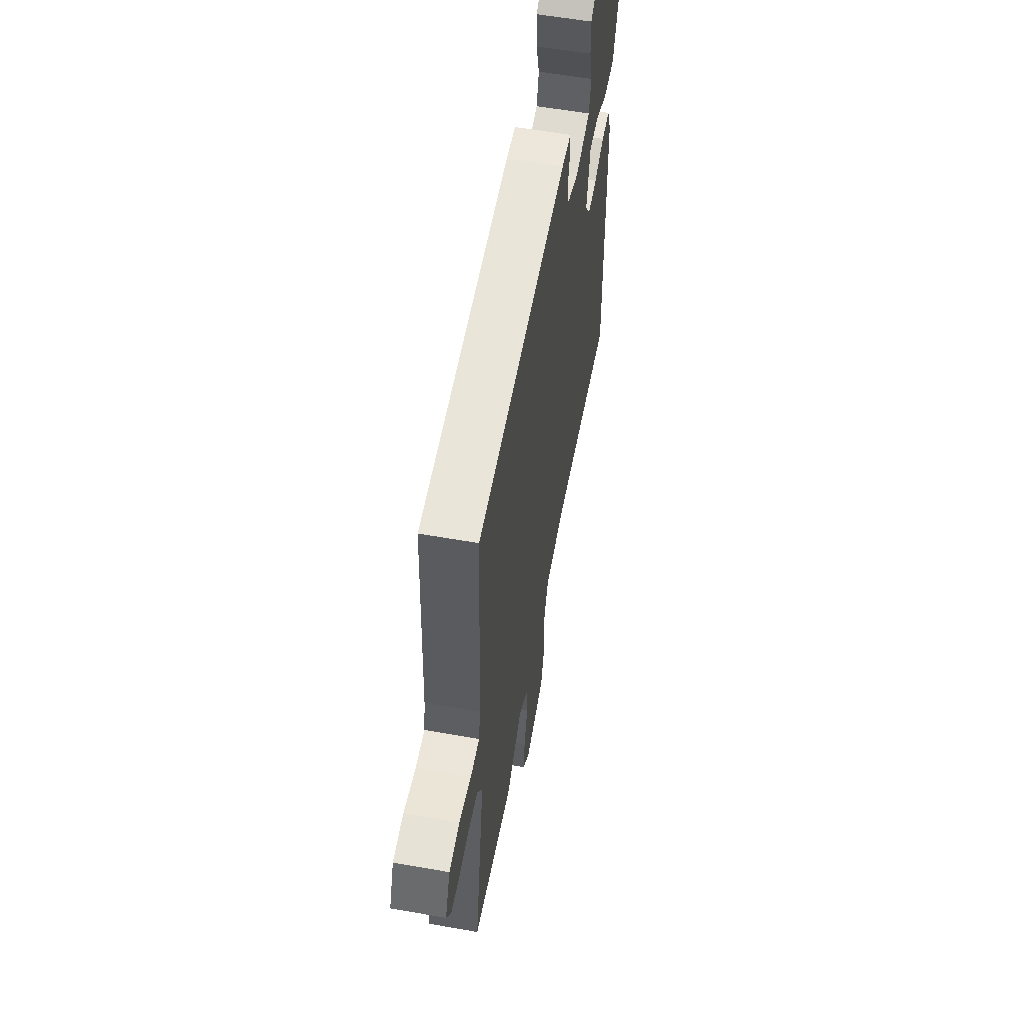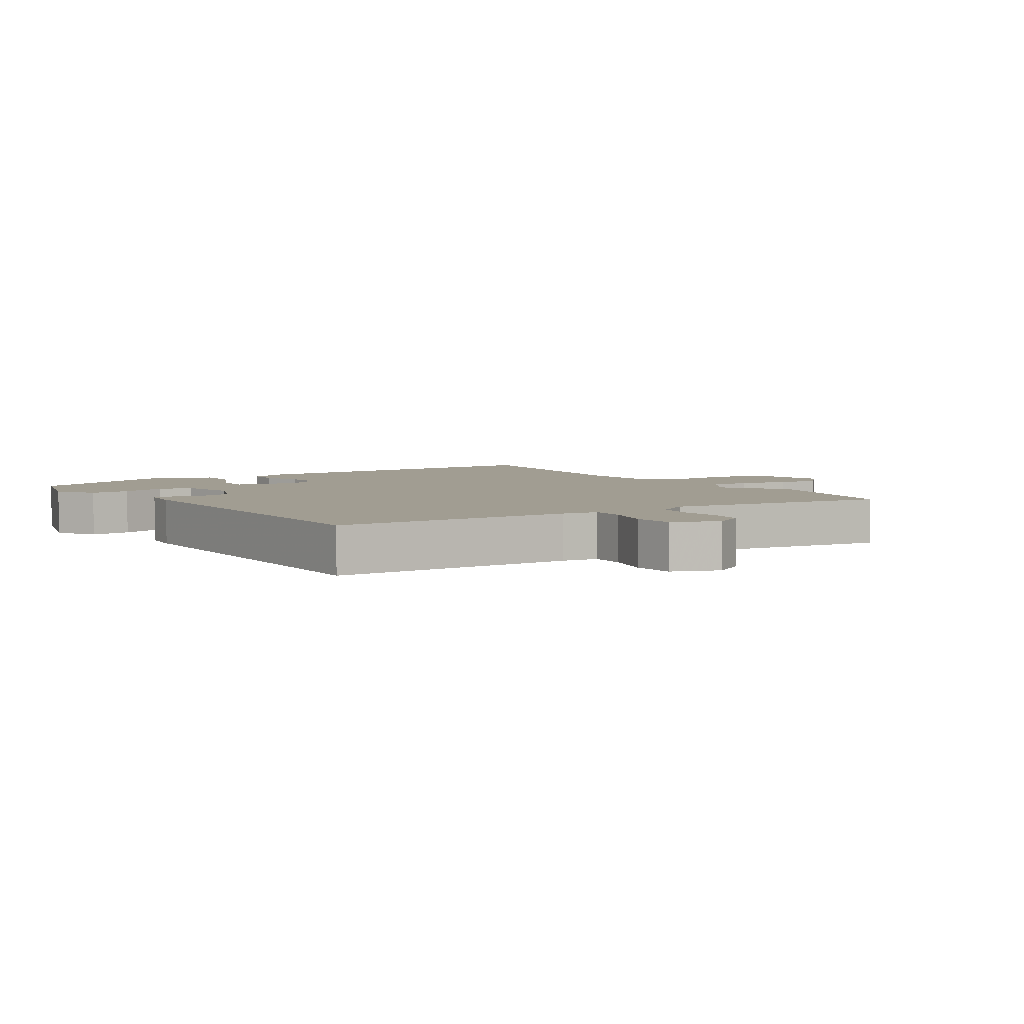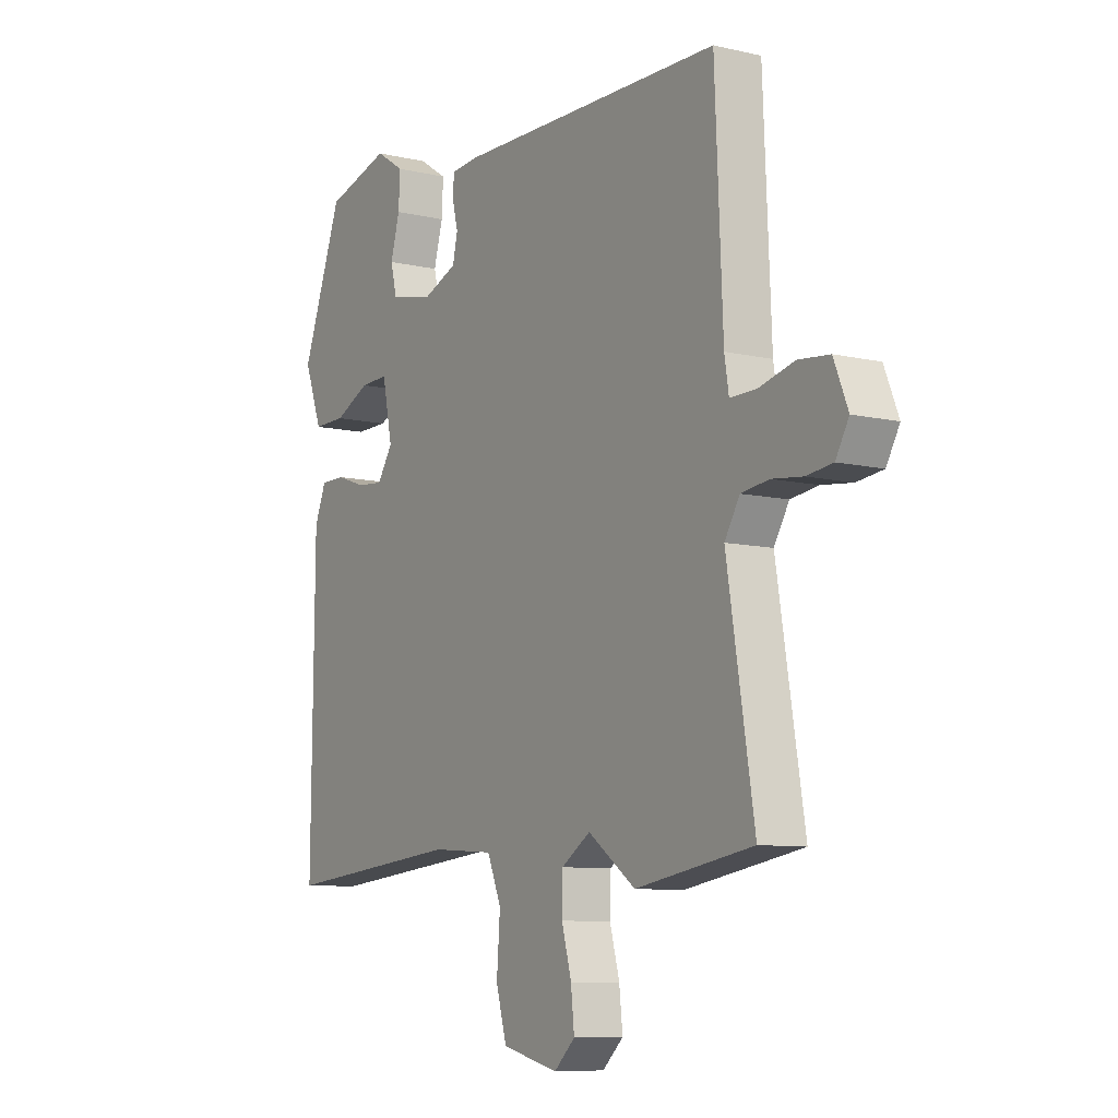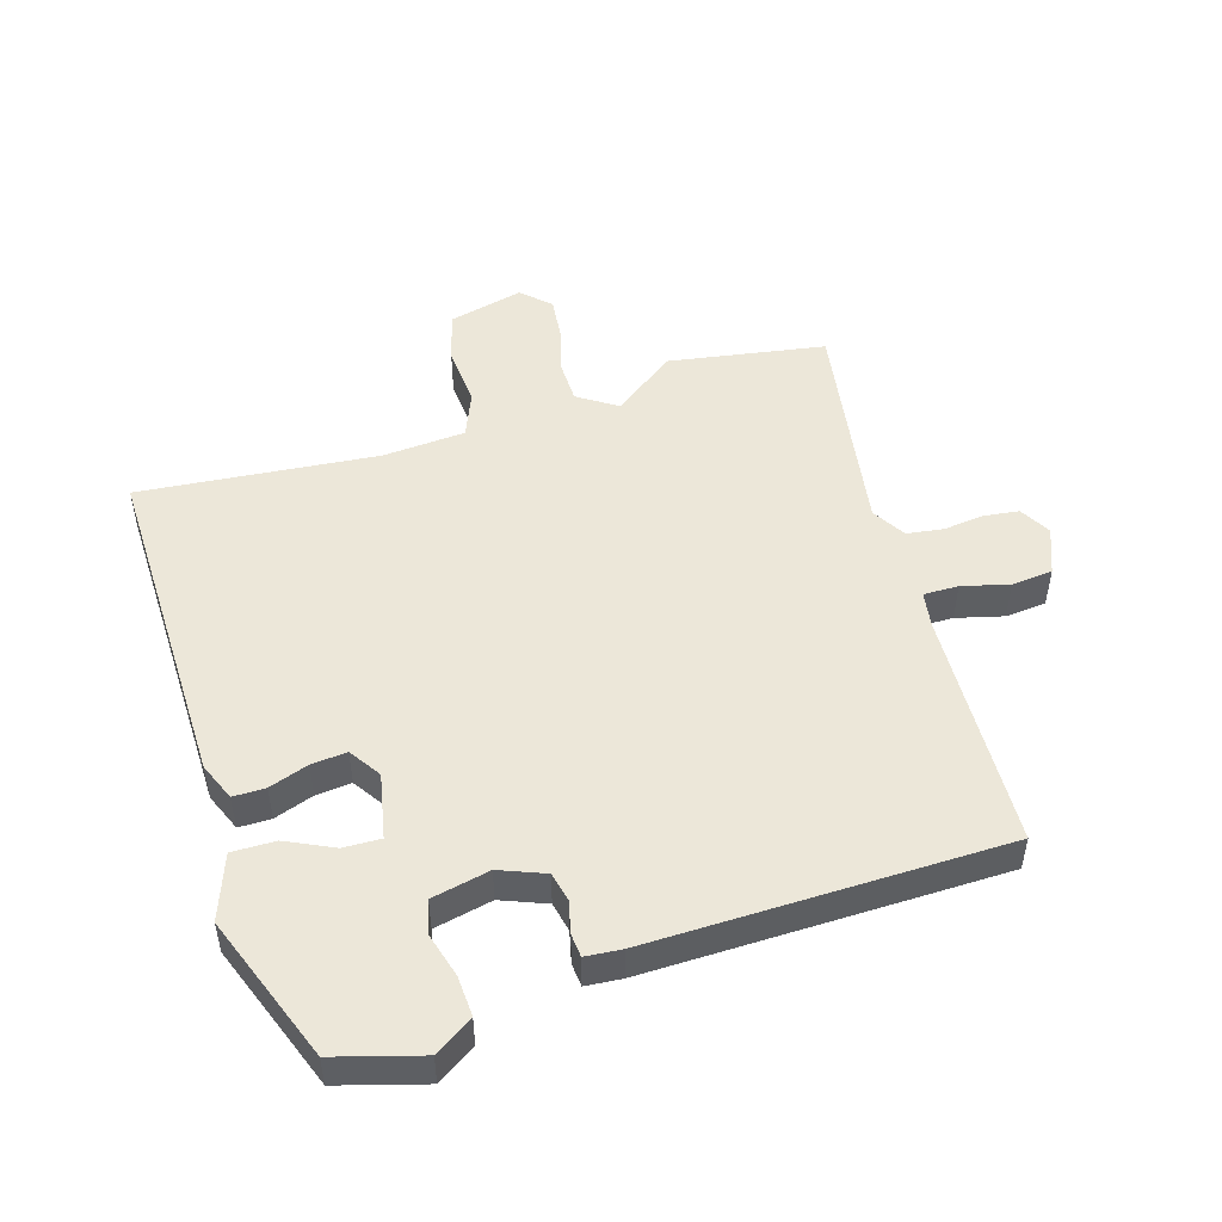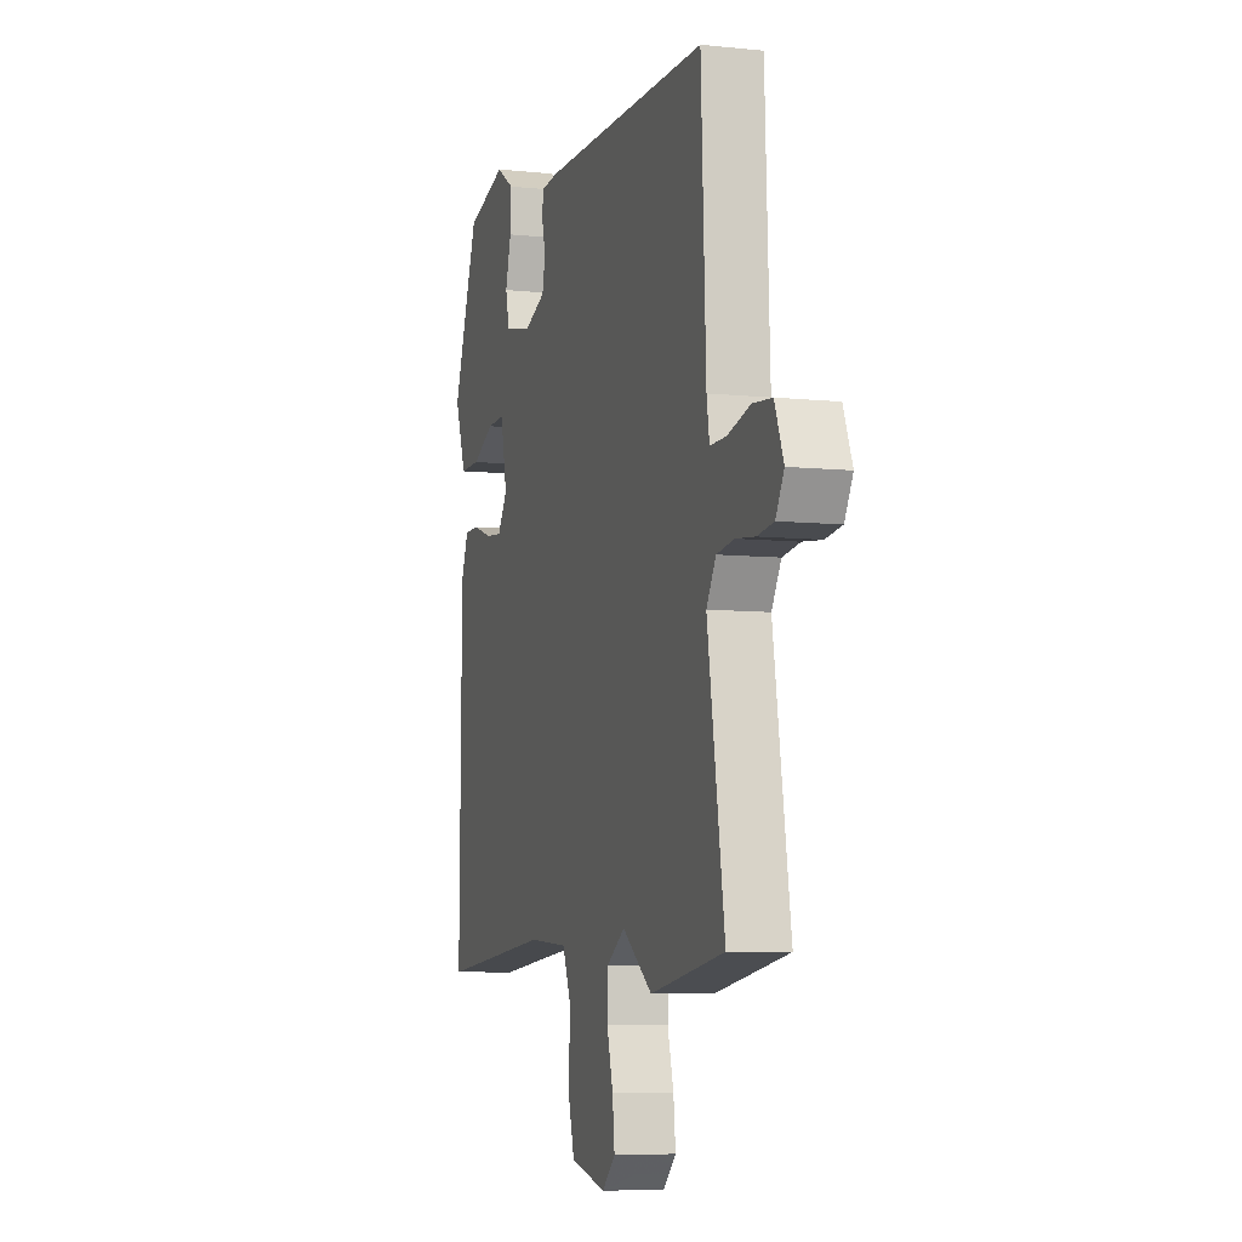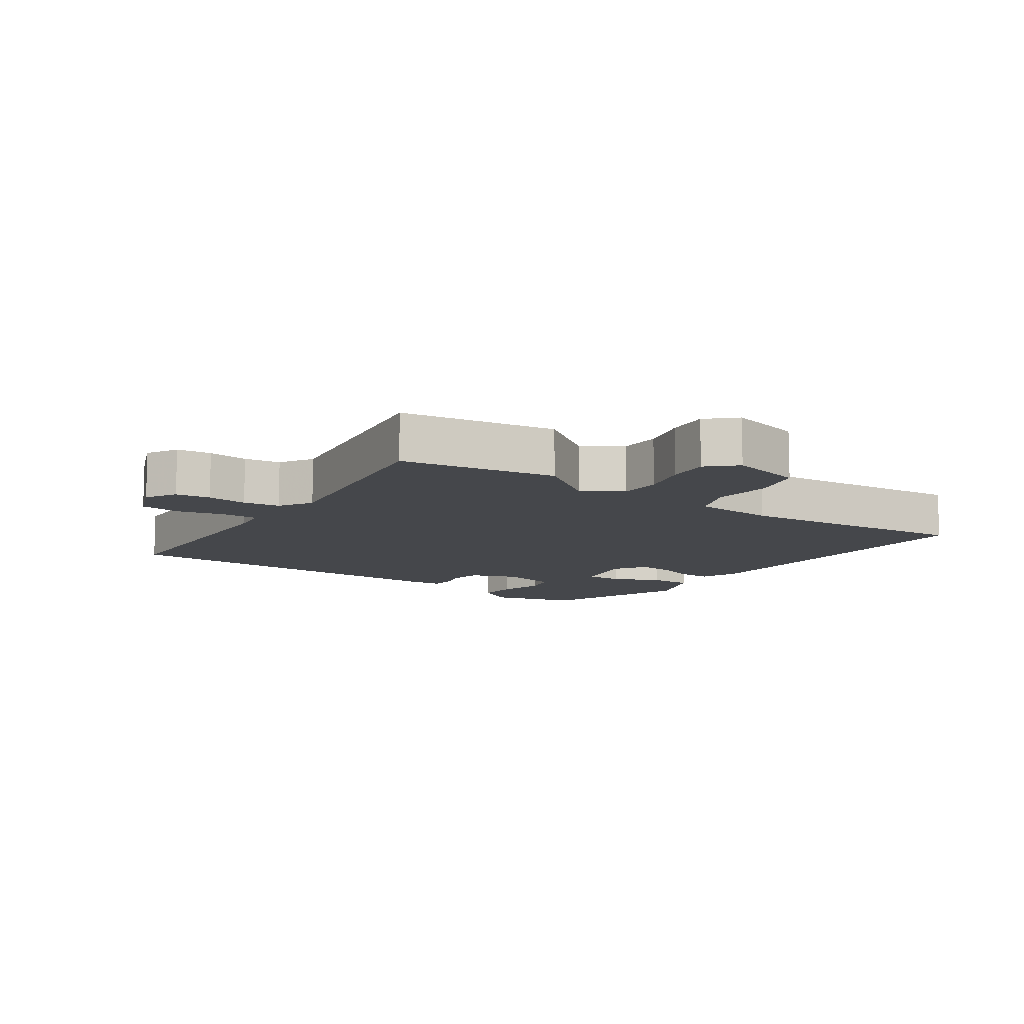
<metadata>
{"format":"obj","ext":"obj","renderer":"f3d","projection":"perspective","resolution":1024,"background":"white","views":[{"elev":57.6,"azim":100.4,"up":"+Z"},{"elev":4.8,"azim":56.2,"up":"+Y"},{"elev":-8.8,"azim":57.7,"up":"+Z"},{"elev":49.9,"azim":-17.2,"up":"+Y"},{"elev":-7.0,"azim":72.9,"up":"+Z"},{"elev":-10.6,"azim":144.9,"up":"+Y"}]}
</metadata>
<code>
v 0.514 0.07 0.453
v 0.53 0.07 0.081
v 0.539 0.07 0.025
v 0.593 0.07 0.026
v 0.666 0.07 0.045
v 0.73 0.07 0.039
v 0.759 0.07 -0.033
v 0.732 0.07 -0.081
v 0.678 0.07 -0.088
v 0.615 0.07 -0.081
v 0.558 0.07 -0.089
v 0.527 0.07 -0.141
v 0.583 0.07 -0.486
v 0.341 0.07 -0.527
v 0.243 0.07 -0.456
v 0.183 0.07 -0.496
v 0.182 0.07 -0.561
v 0.202 0.07 -0.635
v 0.209 0.07 -0.701
v 0.166 0.07 -0.742
v 0.05 0.07 -0.714
v 0.028 0.07 -0.635
v 0.035 0.07 -0.541
v 0.006 0.07 -0.471
v -0.123 0.07 -0.462
v -0.492 0.07 -0.498
v -0.486 0.07 0.023
v -0.462 0.07 0.082
v -0.412 0.07 0.082
v -0.351 0.07 0.061
v -0.296 0.07 0.056
v -0.264 0.07 0.105
v -0.285 0.07 0.206
v -0.343 0.07 0.204
v -0.416 0.07 0.169
v -0.483 0.07 0.168
v -0.52 0.07 0.268
v -0.436 0.07 0.496
v -0.303 0.07 0.535
v -0.244 0.07 0.497
v -0.247 0.07 0.435
v -0.266 0.07 0.367
v -0.253 0.07 0.314
v -0.163 0.07 0.295
v -0.093 0.07 0.323
v -0.083 0.07 0.369
v -0.095 0.07 0.418
v -0.092 0.07 0.454
v -0.036 0.07 0.459
v 0.514 0 0.453
v 0.53 0 0.081
v 0.539 0 0.025
v 0.593 0 0.026
v 0.666 0 0.045
v 0.73 0 0.039
v 0.759 0 -0.033
v 0.732 0 -0.081
v 0.678 0 -0.088
v 0.615 0 -0.081
v 0.558 0 -0.089
v 0.527 0 -0.141
v 0.583 0 -0.486
v 0.341 0 -0.527
v 0.243 0 -0.456
v 0.183 0 -0.496
v 0.182 0 -0.561
v 0.202 0 -0.635
v 0.209 0 -0.701
v 0.166 0 -0.742
v 0.05 0 -0.714
v 0.028 0 -0.635
v 0.035 0 -0.541
v 0.006 0 -0.471
v -0.123 0 -0.462
v -0.492 0 -0.498
v -0.486 0 0.023
v -0.462 0 0.082
v -0.412 0 0.082
v -0.351 0 0.061
v -0.296 0 0.056
v -0.264 0 0.105
v -0.285 0 0.206
v -0.343 0 0.204
v -0.416 0 0.169
v -0.483 0 0.168
v -0.52 0 0.268
v -0.436 0 0.496
v -0.303 0 0.535
v -0.244 0 0.497
v -0.247 0 0.435
v -0.266 0 0.367
v -0.253 0 0.314
v -0.163 0 0.295
v -0.093 0 0.323
v -0.083 0 0.369
v -0.095 0 0.418
v -0.092 0 0.454
v -0.036 0 0.459
f 49 1 2
f 48 49 2
f 47 48 2
f 46 47 2
f 45 46 2 3
f 44 45 3
f 43 44 3
f 40 41 42
f 39 40 42
f 38 39 42
f 37 38 42
f 36 37 42
f 35 36 42
f 34 35 42
f 33 34 42 43
f 32 33 43 3
f 28 29 30
f 27 28 30
f 26 27 30
f 25 26 30
f 24 25 30 31
f 21 22 23
f 20 21 23
f 19 20 23
f 18 19 23
f 17 18 23
f 16 17 23 24
f 31 32 3
f 24 31 3
f 16 24 3
f 15 16 3
f 8 9 10
f 7 8 10
f 6 7 10
f 5 6 10
f 4 5 10
f 4 10 11
f 3 4 11 12
f 12 13 14 15
f 3 12 15
f 51 50 98
f 51 98 97
f 51 97 96
f 51 96 95
f 52 51 95 94
f 52 94 93
f 52 93 92
f 91 90 89
f 91 89 88
f 91 88 87
f 91 87 86
f 91 86 85
f 91 85 84
f 91 84 83
f 92 91 83 82
f 52 92 82 81
f 79 78 77
f 79 77 76
f 79 76 75
f 79 75 74
f 80 79 74 73
f 72 71 70
f 72 70 69
f 72 69 68
f 72 68 67
f 72 67 66
f 73 72 66 65
f 52 81 80
f 52 80 73
f 52 73 65
f 52 65 64
f 59 58 57
f 59 57 56
f 59 56 55
f 59 55 54
f 59 54 53
f 60 59 53
f 61 60 53 52
f 64 63 62 61
f 64 61 52
f 1 50 51 2
f 2 51 52 3
f 3 52 53 4
f 4 53 54 5
f 5 54 55 6
f 6 55 56 7
f 7 56 57 8
f 8 57 58 9
f 9 58 59 10
f 10 59 60 11
f 11 60 61 12
f 12 61 62 13
f 13 62 63 14
f 14 63 64 15
f 15 64 65 16
f 16 65 66 17
f 17 66 67 18
f 18 67 68 19
f 19 68 69 20
f 20 69 70 21
f 21 70 71 22
f 22 71 72 23
f 23 72 73 24
f 24 73 74 25
f 25 74 75 26
f 26 75 76 27
f 27 76 77 28
f 28 77 78 29
f 29 78 79 30
f 30 79 80 31
f 31 80 81 32
f 32 81 82 33
f 33 82 83 34
f 34 83 84 35
f 35 84 85 36
f 36 85 86 37
f 37 86 87 38
f 38 87 88 39
f 39 88 89 40
f 40 89 90 41
f 41 90 91 42
f 42 91 92 43
f 43 92 93 44
f 44 93 94 45
f 45 94 95 46
f 46 95 96 47
f 47 96 97 48
f 48 97 98 49
f 49 98 50 1

</code>
